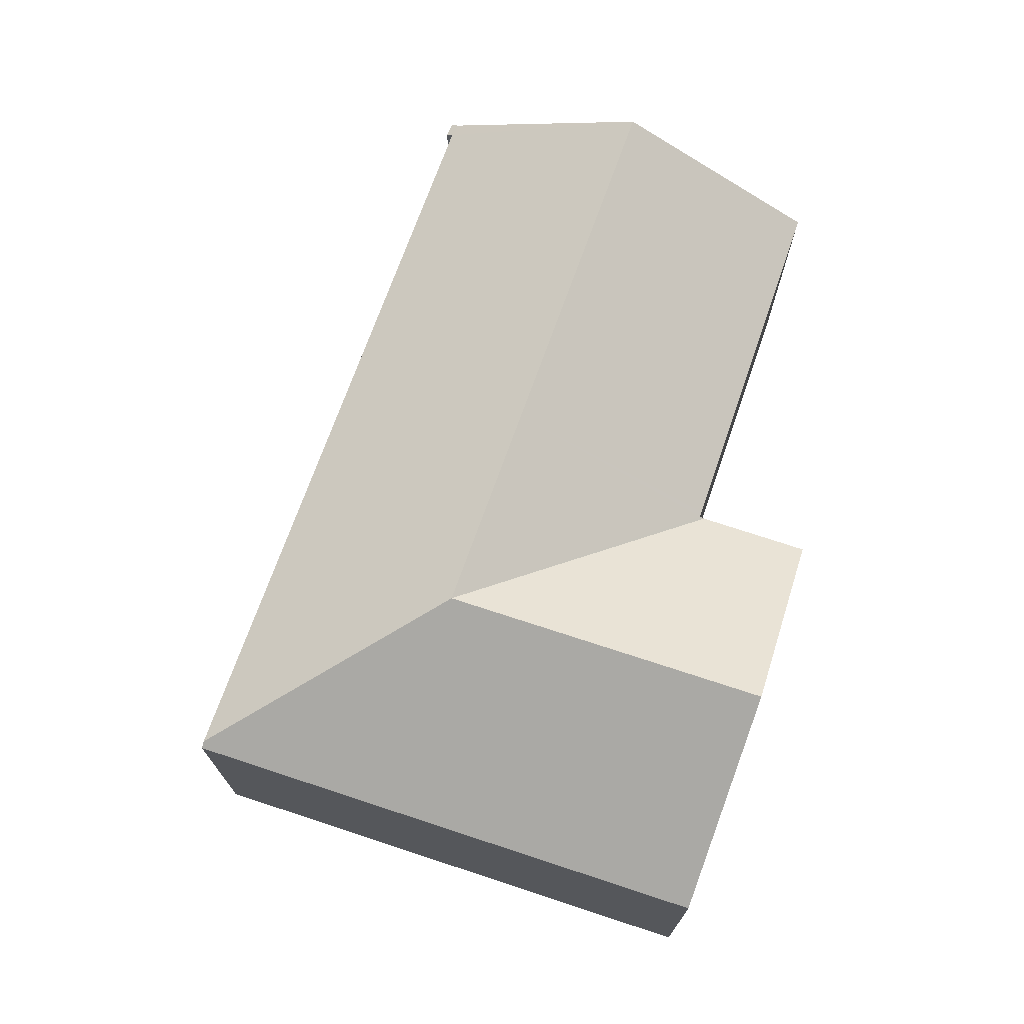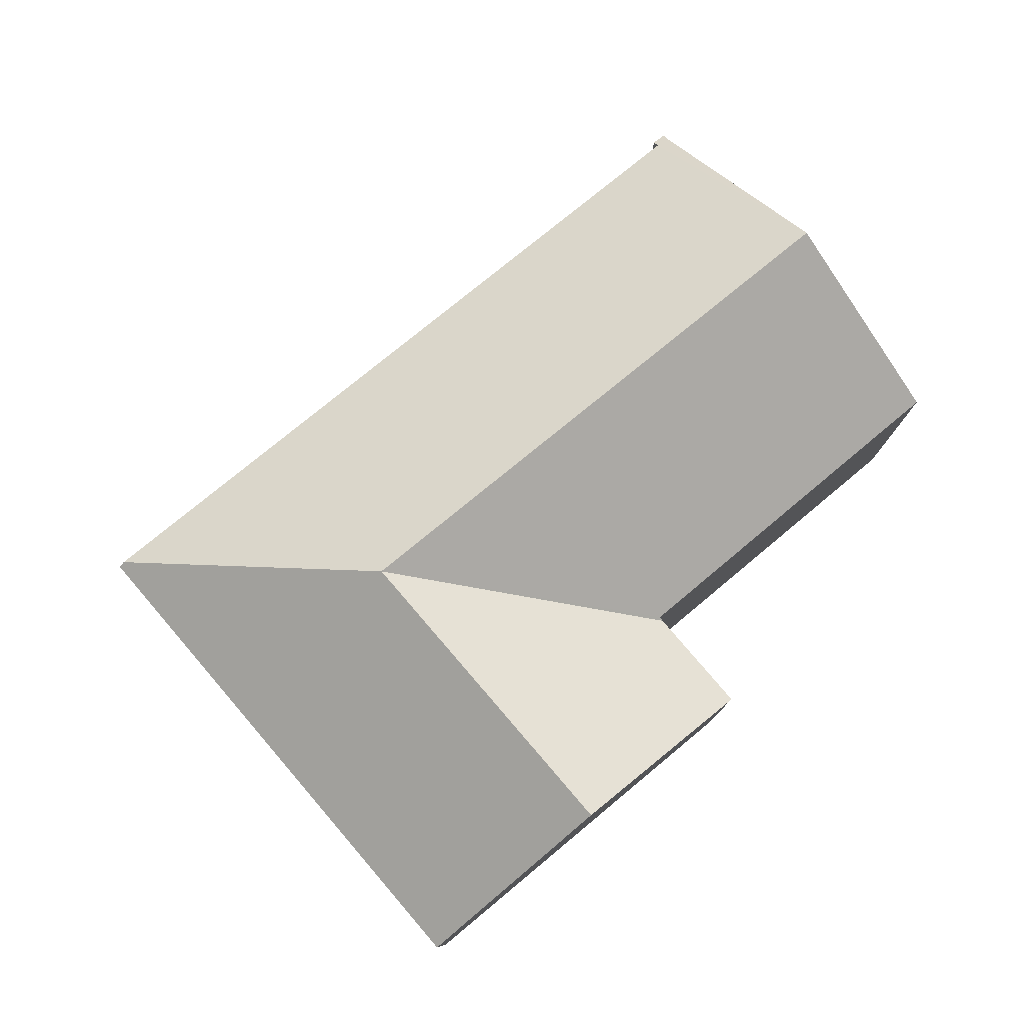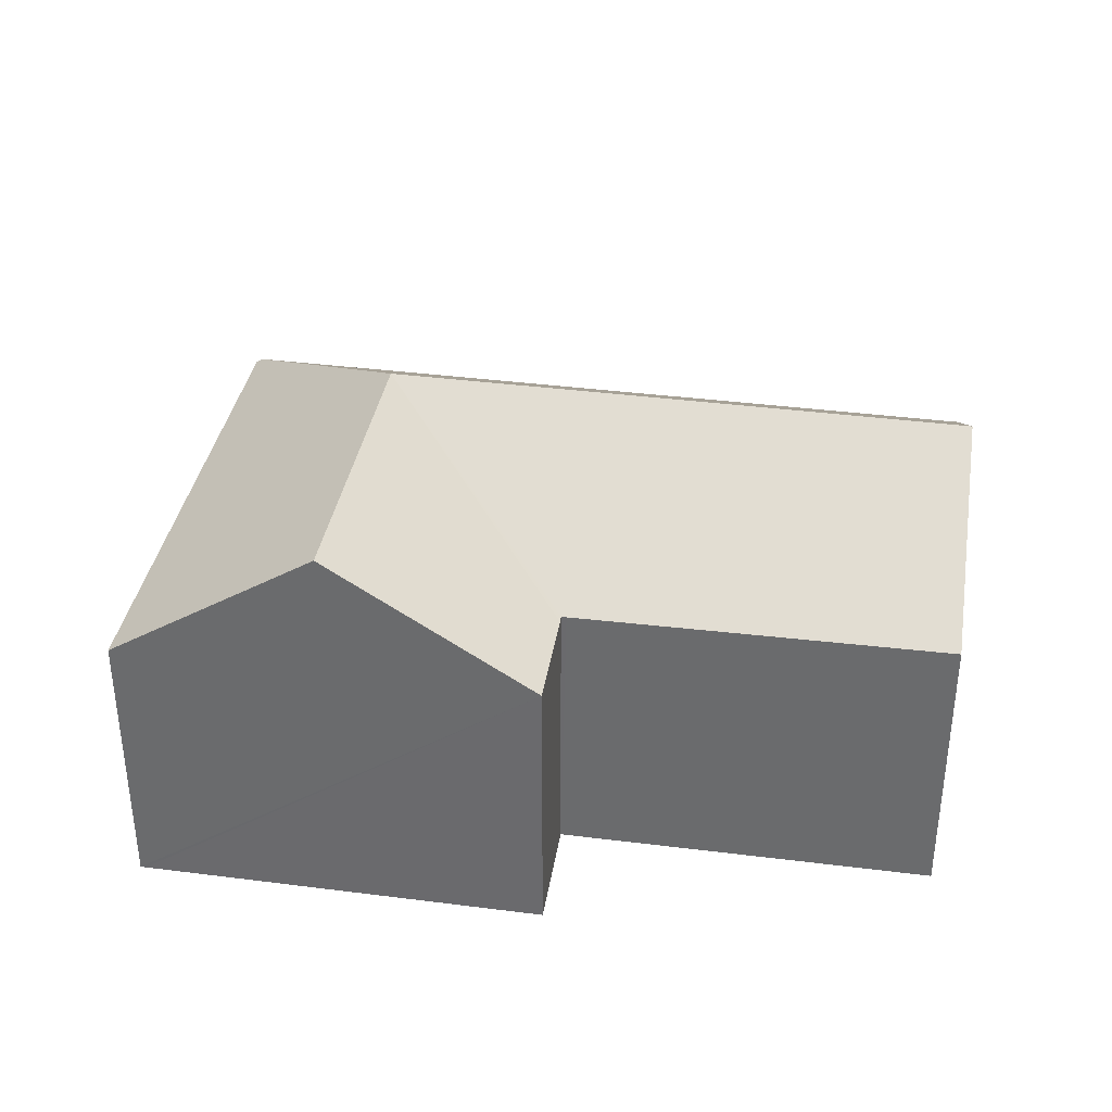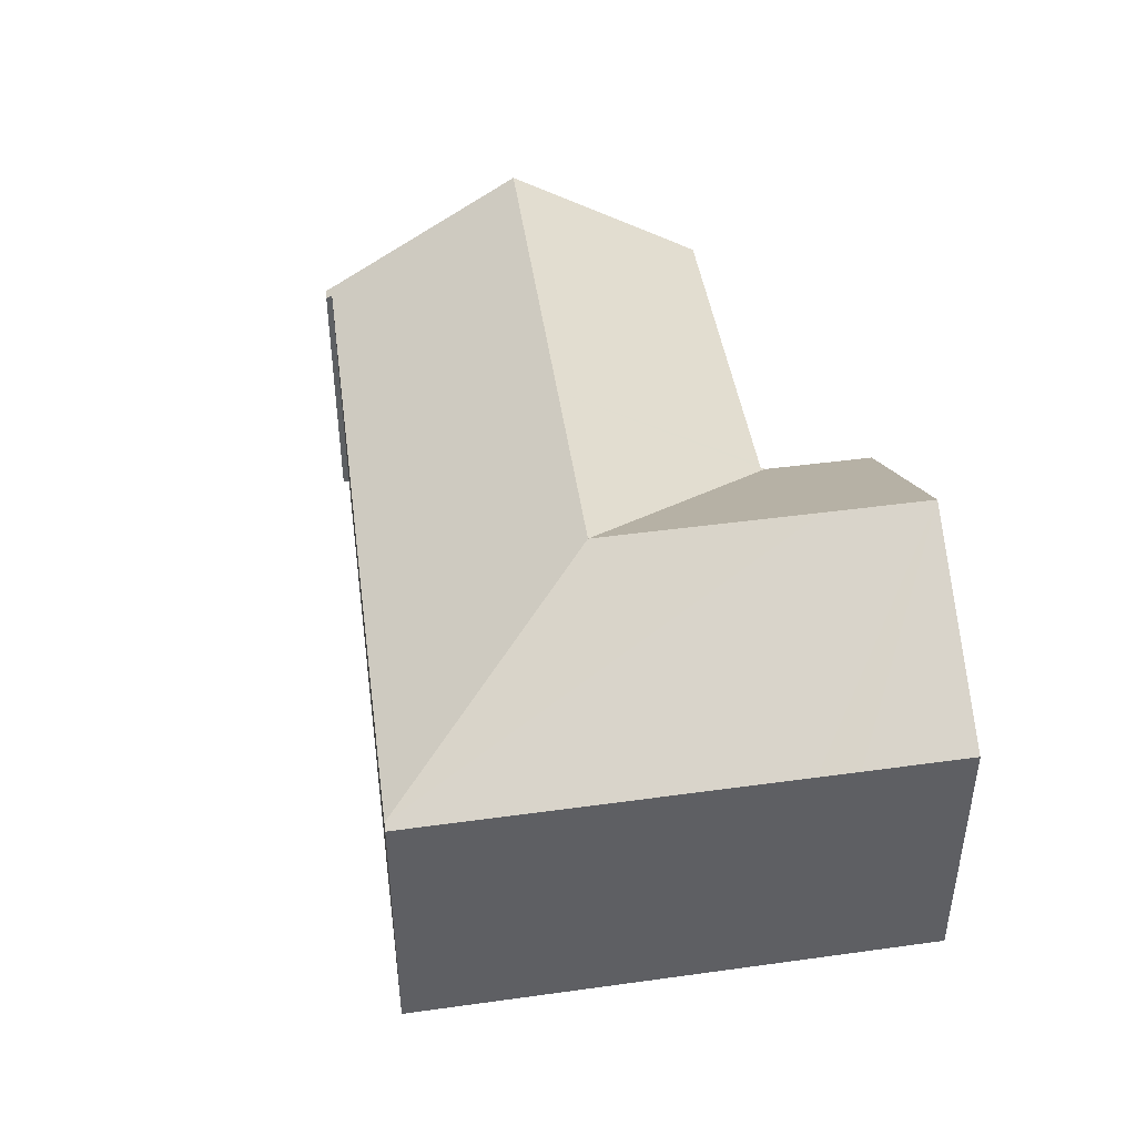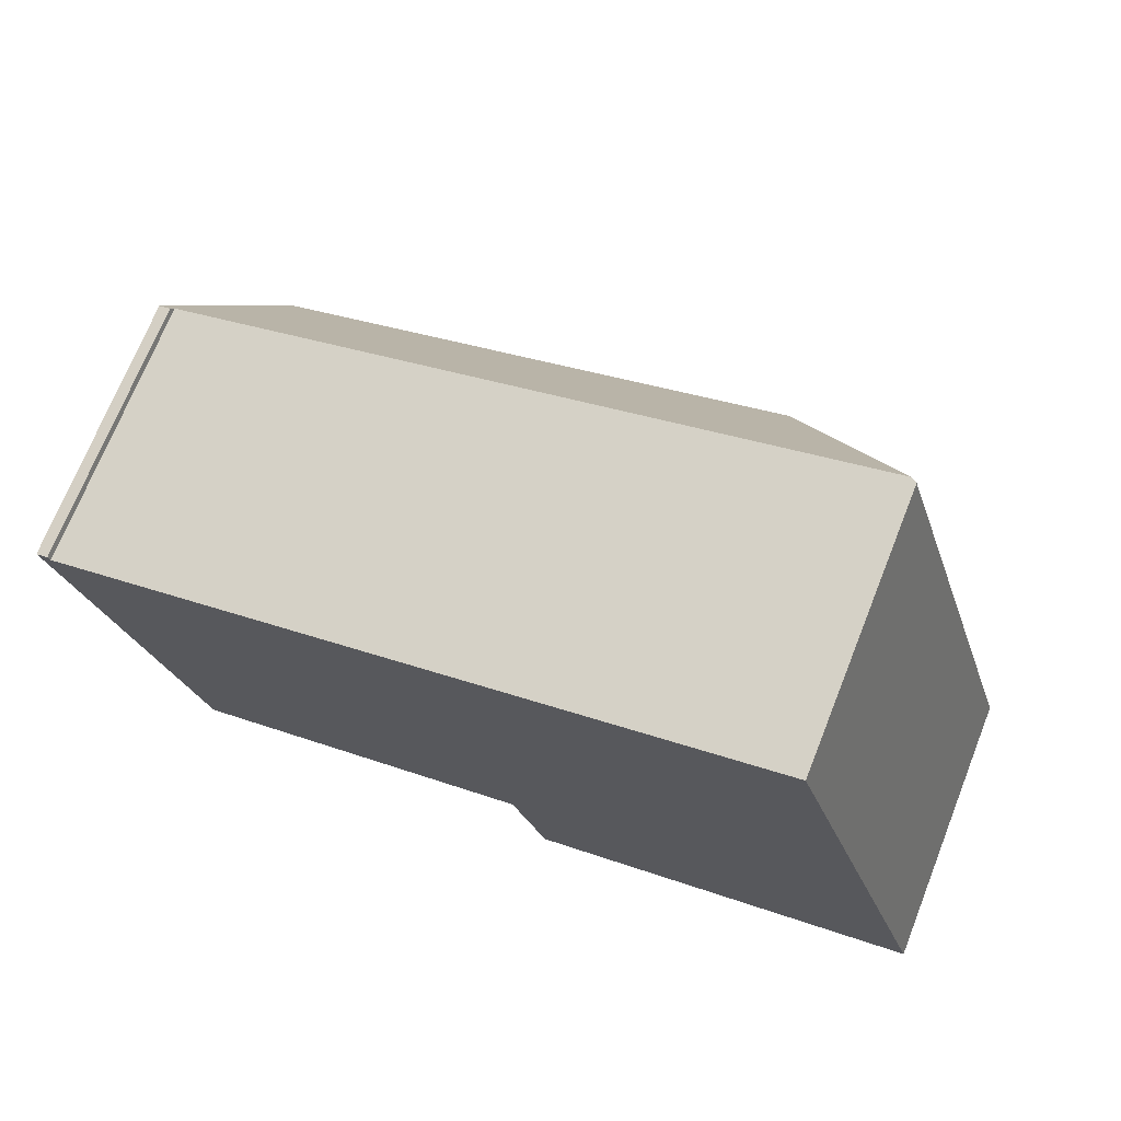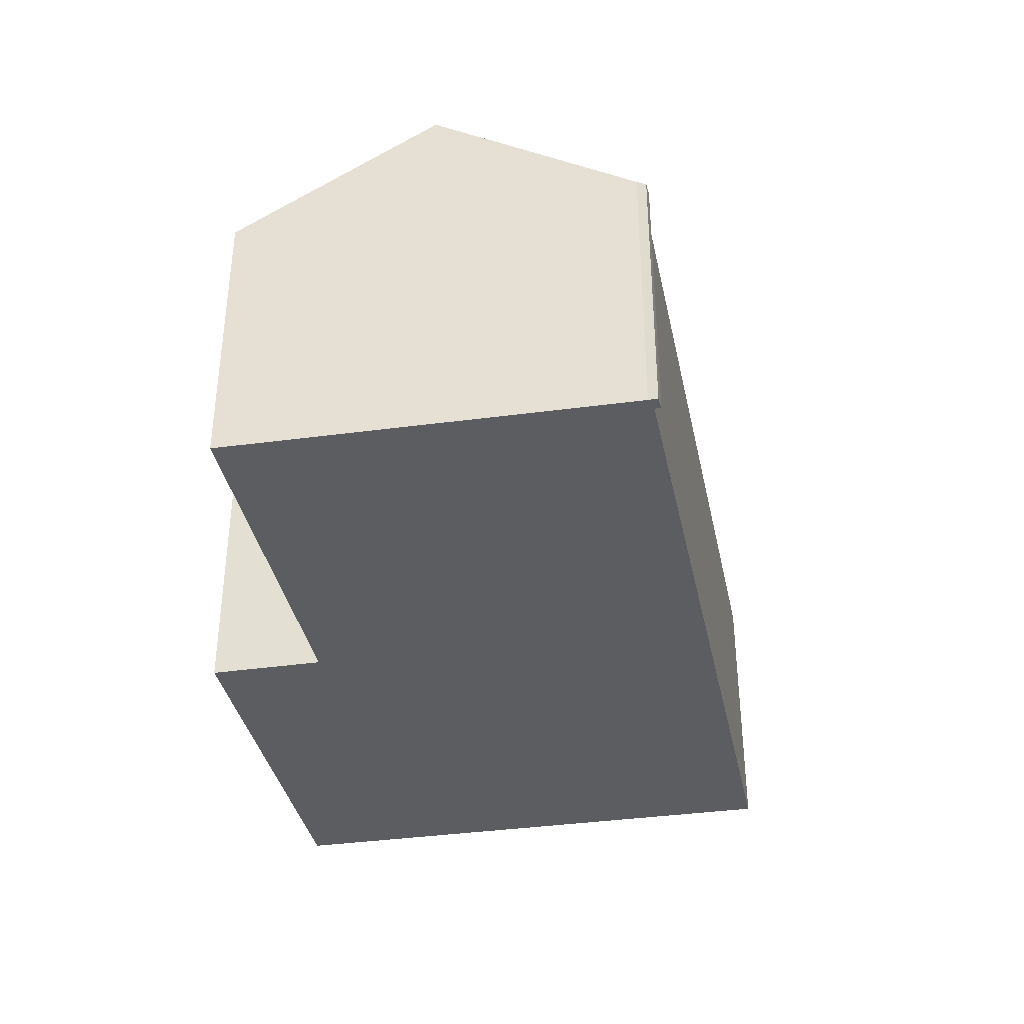
<metadata>
{"format":"obj","ext":"obj","renderer":"f3d","projection":"perspective","resolution":1024,"background":"white","views":[{"elev":71.9,"azim":91.0,"up":"+Y"},{"elev":78.4,"azim":122.1,"up":"+Y"},{"elev":35.4,"azim":171.3,"up":"+Y"},{"elev":44.2,"azim":63.6,"up":"+Y"},{"elev":71.5,"azim":21.7,"up":"+Z"},{"elev":-36.9,"azim":-96.9,"up":"+Y"}]}
</metadata>
<code>
v  20.03 6.213 -6.028
v  19.42 6.141 -3.65
v  20.14 6.141 -5.992
v  15.79 8.977 -7.429
v  19.15 6.141 -2.777
v  16.6 6.141 5.457
v  16.46 6.233 5.409
v  15.07 8.977 -5.119
v  13.62 8.977 -0.442
v  10.74 6.152 -6.583
v  11.45 6.158 -8.858
v  10.7 6.152 -6.465
v  10.67 6.215 -6.364
v  9.179 8.977 -1.943
v  10.56 6.215 -6.401
v  1.389 8.977 -4.576
v  2.706 6.267 -8.962
v  7.806 6.228 2.494
v  0.332 6.224 -0.024
v  0.074 6.273 -0.199
v  0 6.147 3.764e-16
v  0.283 6.138 0.112
v  0.332 1.47e-18 -0.024
v  0.283 -6.858e-18 0.112
v  16.6 -3.341e-16 5.457
v  19.15 1.7e-16 -2.777
v  19.42 2.235e-16 -3.65
v  20.14 3.669e-16 -5.992
v  7.806 -1.527e-16 2.494
v  16.46 -3.312e-16 5.409
v  0 0 0
v  20.03 3.691e-16 -6.028
v  15.79 4.549e-16 -7.429
v  11.45 5.424e-16 -8.858
v  10.67 3.897e-16 -6.364
v  2.706 5.488e-16 -8.962
v  10.56 3.919e-16 -6.401
v  10.7 3.959e-16 -6.465
v  10.74 4.031e-16 -6.583
v  1.389 2.802e-16 -4.576
v  0.074 1.219e-17 -0.199
g defaultobject
f 1 2 3
f 2 1 4
f 2 4 5
f 5 4 6
f 6 4 7
f 7 4 8
f 7 8 9
f 10 4 11
f 4 10 8
f 8 10 12
f 8 12 9
f 13 14 9
f 14 13 15
f 14 15 16
f 16 15 17
f 12 13 9
f 9 18 7
f 18 9 14
f 18 14 19
f 19 14 16
f 19 16 20
f 19 20 21
f 21 22 19
f 22 23 19
f 23 22 24
f 25 5 6
f 5 25 26
f 5 26 2
f 2 26 3
f 3 26 27
f 3 27 28
f 23 18 19
f 18 23 29
f 18 29 7
f 7 29 30
f 7 30 6
f 6 30 25
f 31 22 21
f 22 31 24
f 28 1 3
f 1 28 4
f 4 28 11
f 11 28 32
f 11 32 33
f 11 33 34
f 35 15 13
f 15 35 17
f 17 35 36
f 36 35 37
f 34 10 11
f 10 34 12
f 12 35 13
f 35 12 38
f 38 12 34
f 38 34 39
f 36 16 17
f 16 36 20
f 20 36 40
f 20 40 41
f 41 21 20
f 21 41 31
f 33 39 34
f 39 33 32
f 39 32 38
f 38 32 35
f 37 40 36
f 40 37 35
f 40 35 32
f 40 32 28
f 40 28 27
f 40 27 41
f 41 27 26
f 41 26 25
f 41 25 30
f 41 30 23
f 23 30 29
f 23 31 41
f 31 23 24

</code>
